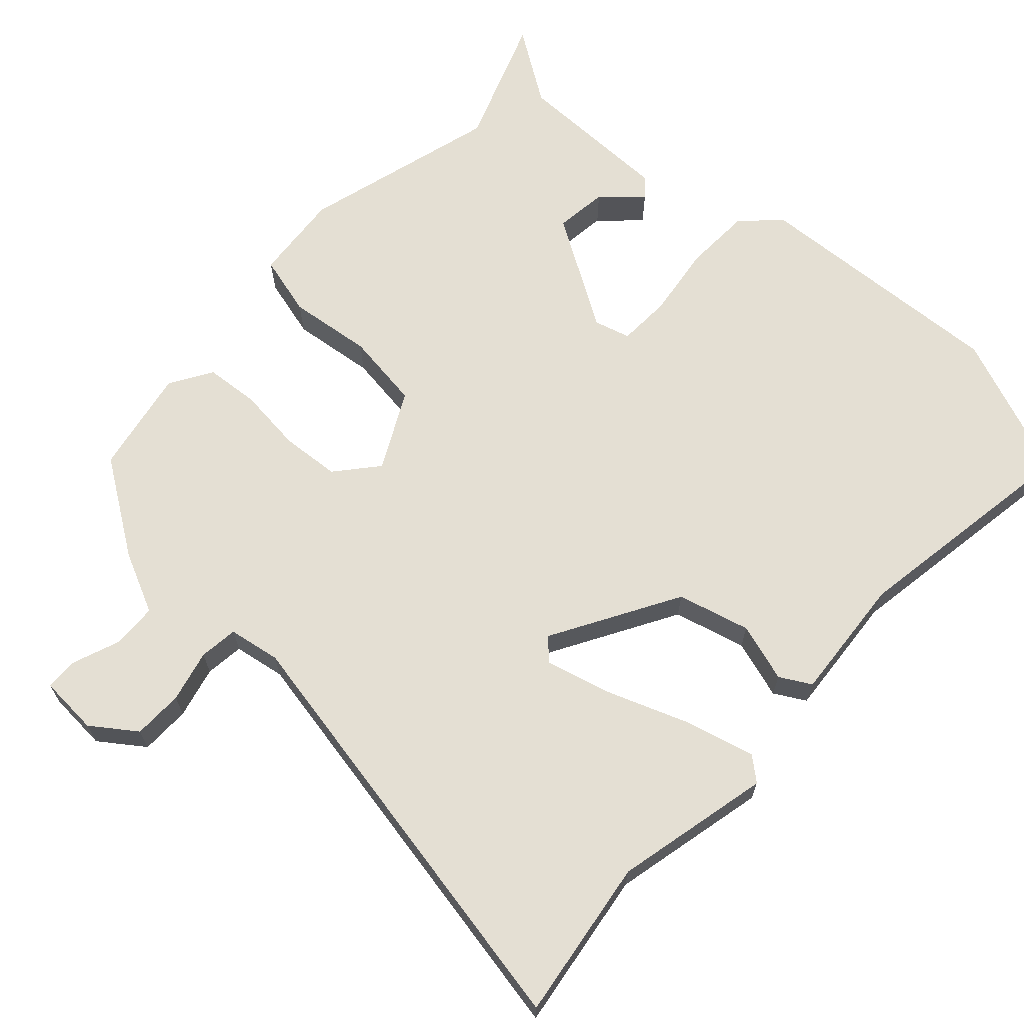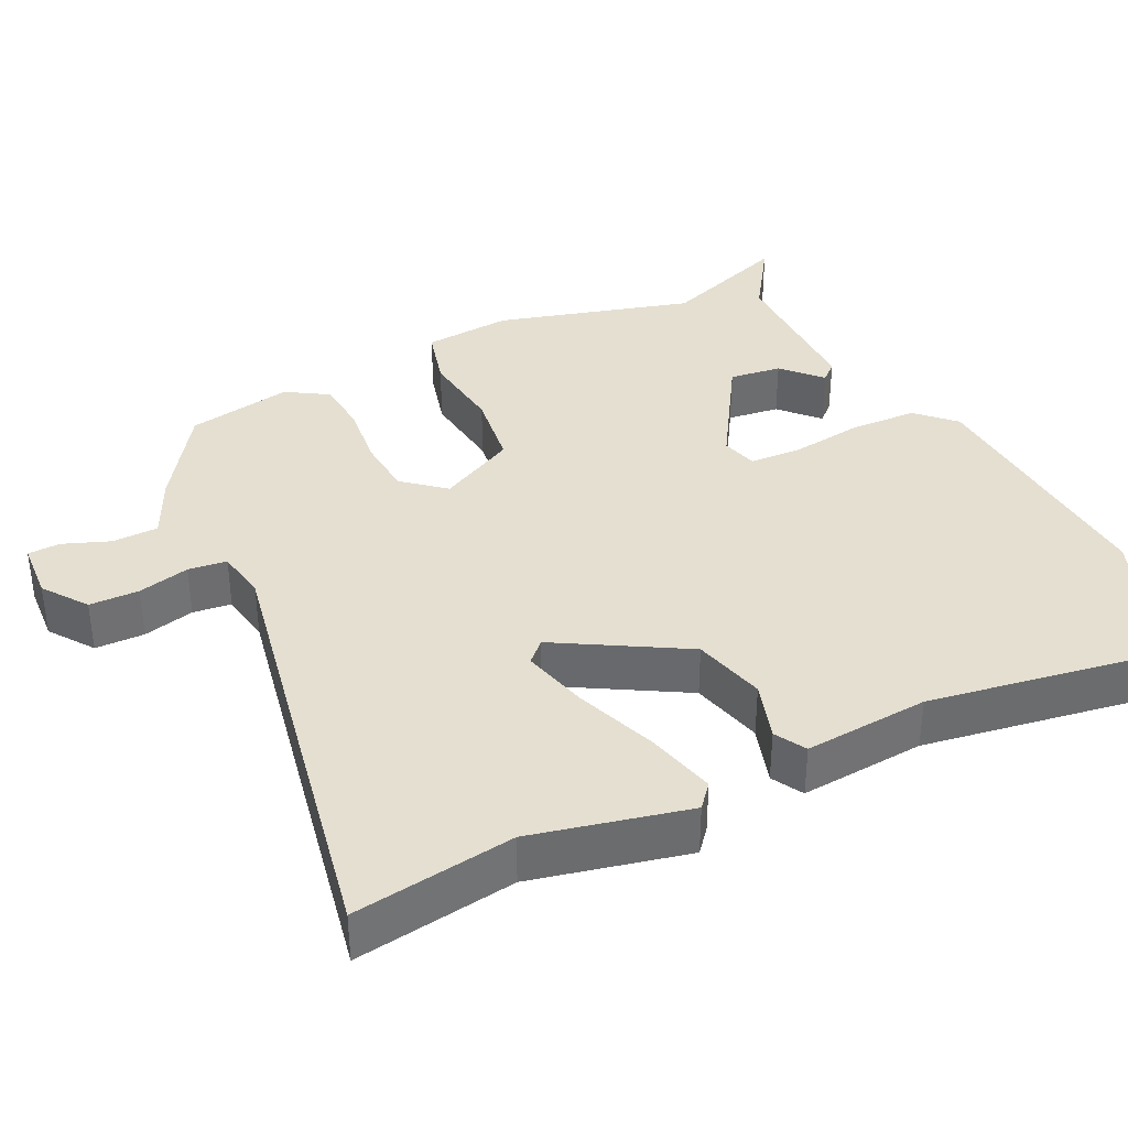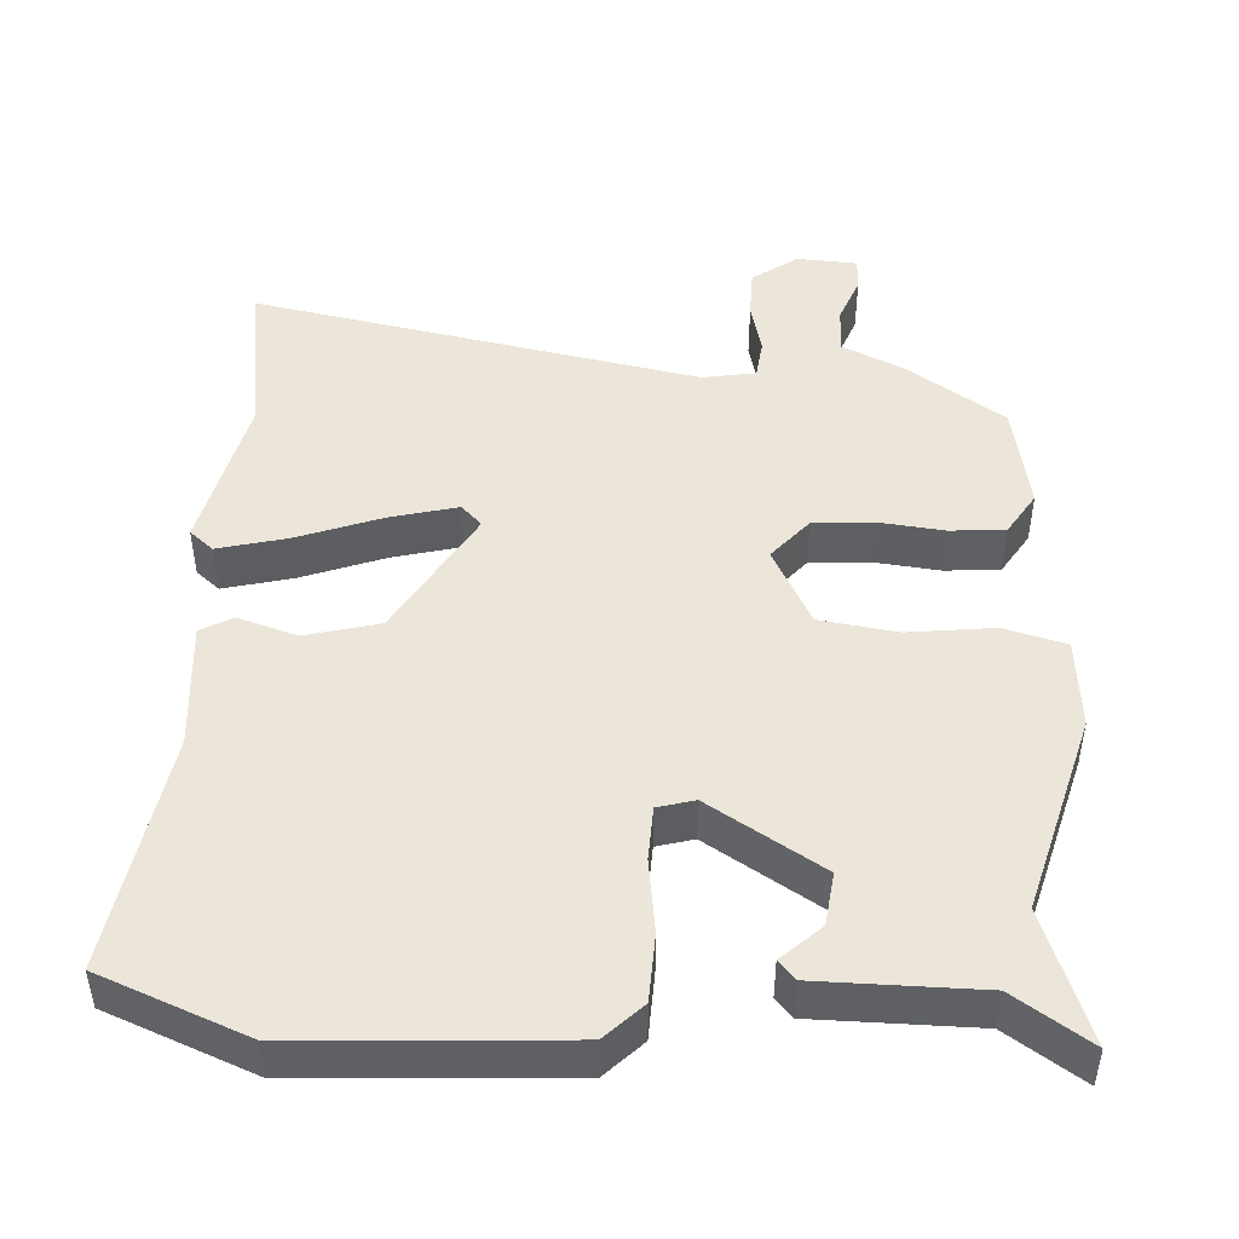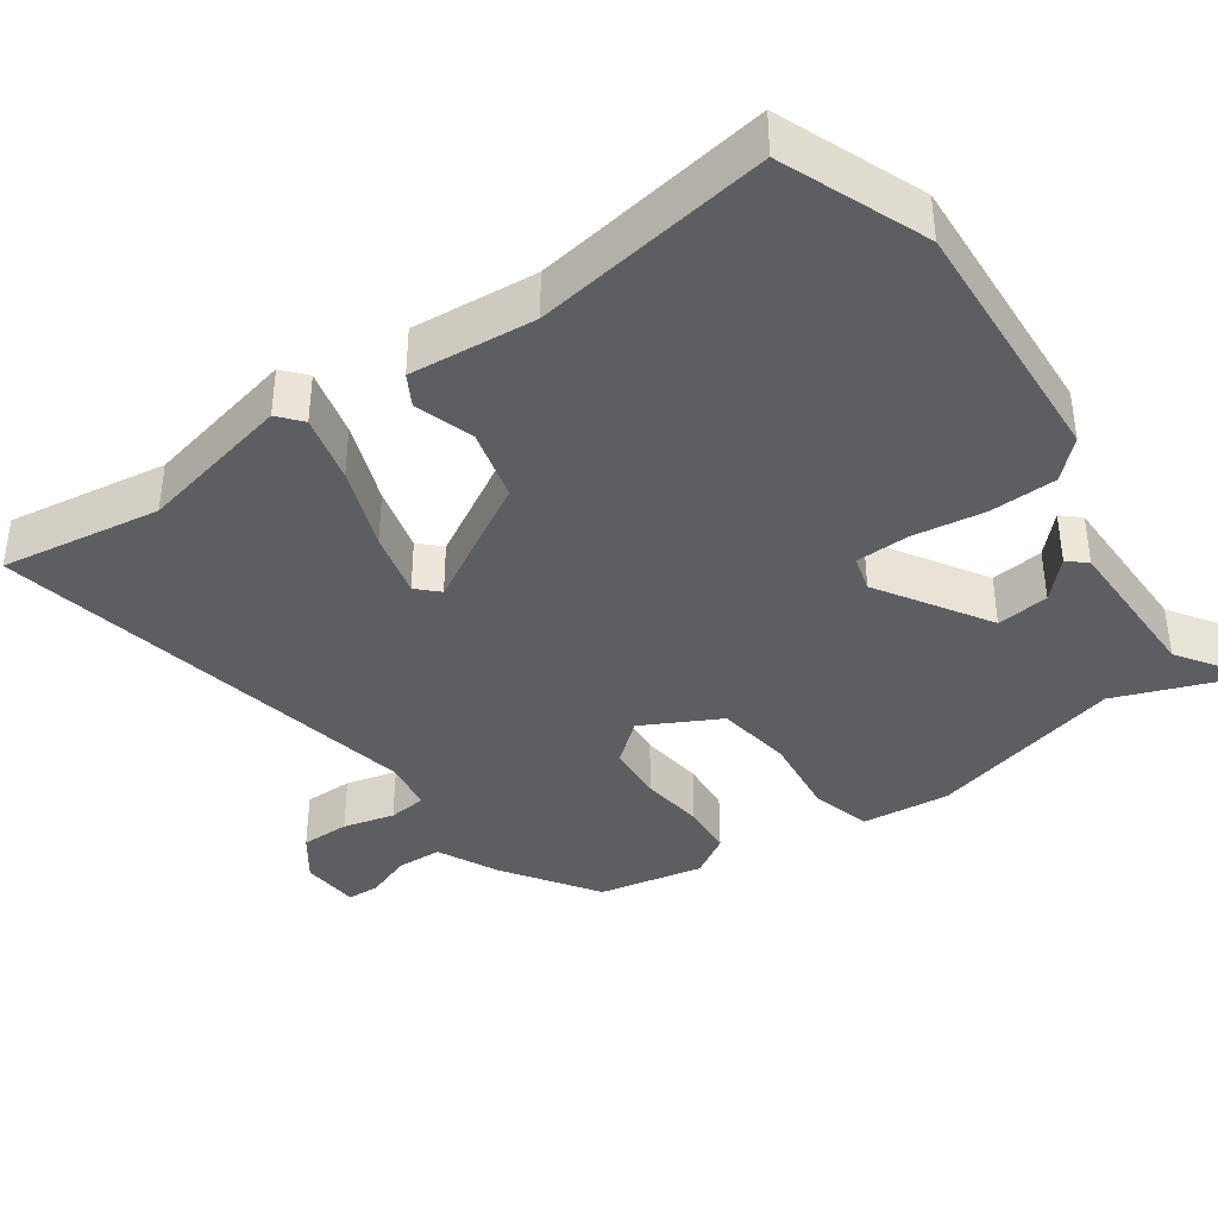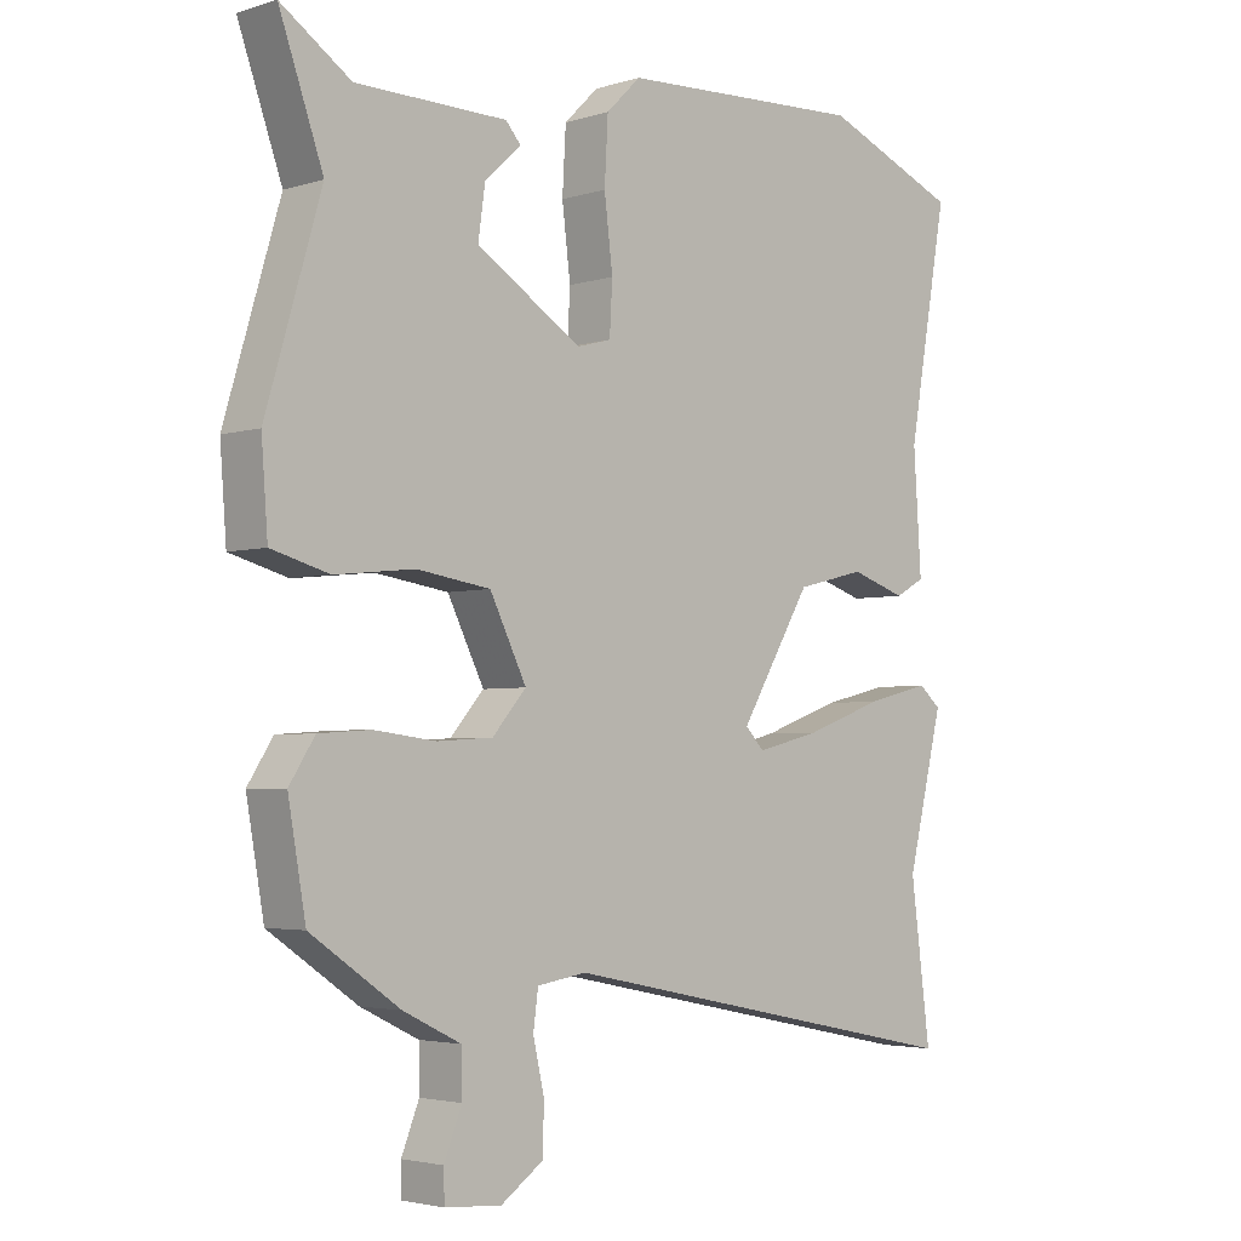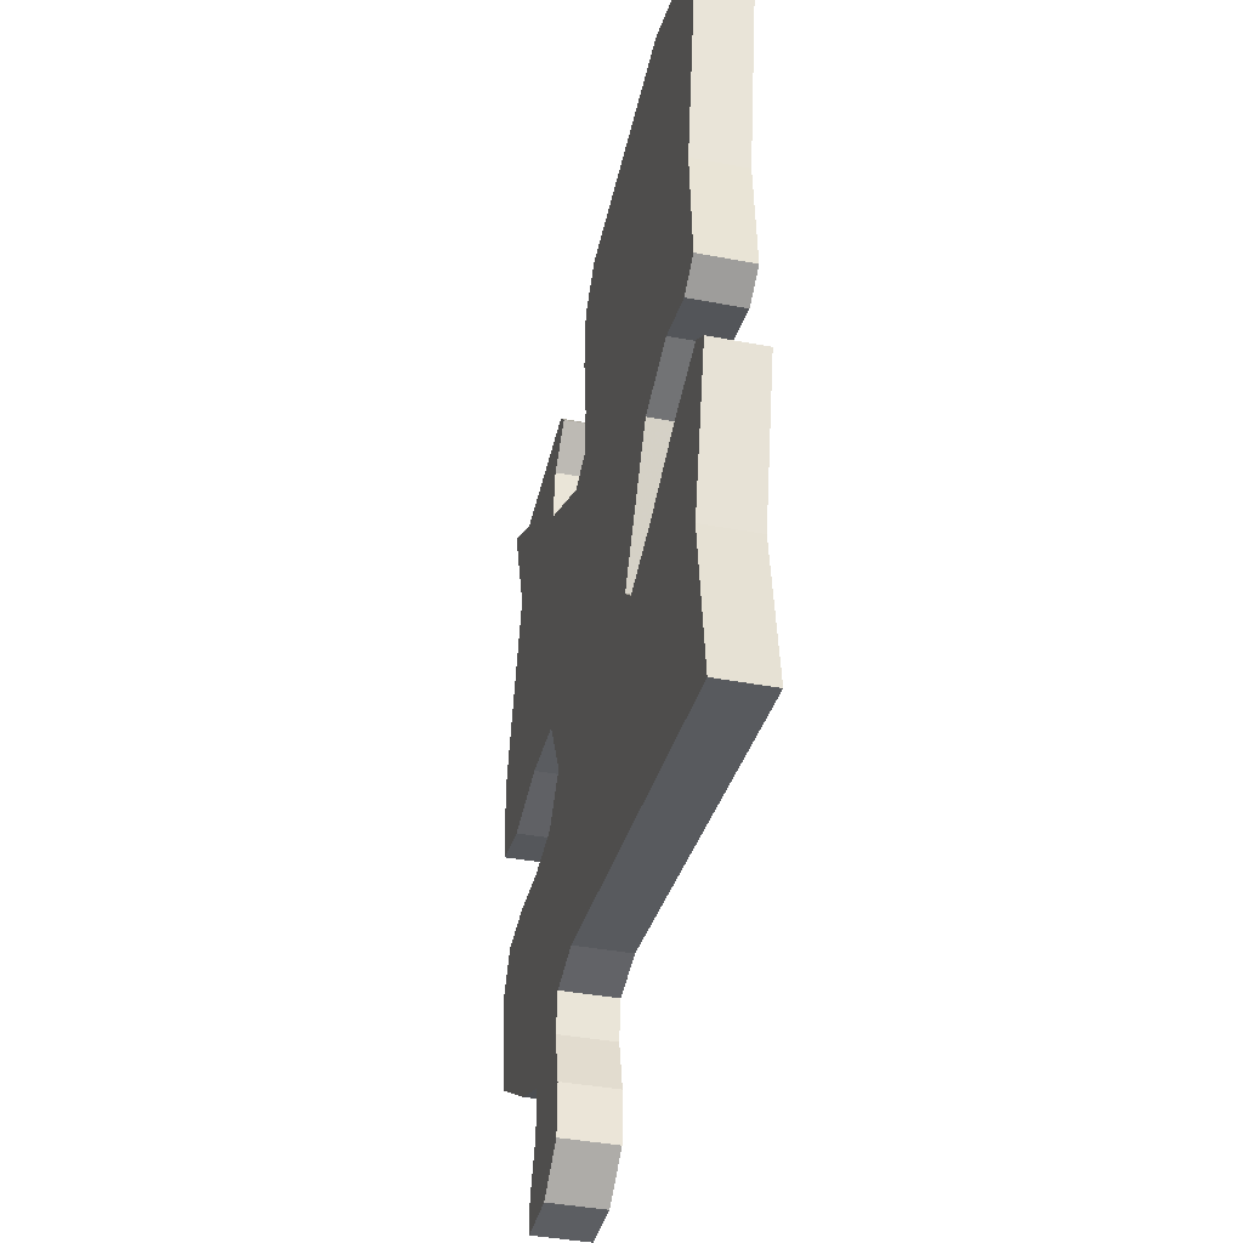
<metadata>
{"format":"obj","ext":"obj","renderer":"f3d","projection":"perspective","resolution":1024,"background":"white","views":[{"elev":66.5,"azim":-138.3,"up":"+Y"},{"elev":36.8,"azim":-116.8,"up":"+Y"},{"elev":47.2,"azim":2.4,"up":"+Y"},{"elev":-38.5,"azim":-55.8,"up":"+Y"},{"elev":-3.4,"azim":135.8,"up":"+Z"},{"elev":-42.1,"azim":-102.7,"up":"+Z"}]}
</metadata>
<code>
v -0.548 0.07 0.48
v -0.355 0.07 0.56
v -0.005 0.07 0.545
v 0.044 0.07 0.497
v 0.049 0.07 0.407
v 0.037 0.07 0.309
v 0.041 0.07 0.237
v 0.09 0.07 0.224
v 0.239 0.07 0.319
v 0.229 0.07 0.39
v 0.177 0.07 0.437
v 0.199 0.07 0.462
v 0.413 0.07 0.466
v 0.512 0.07 0.534
v 0.45 0.07 0.358
v 0.528 0.07 0.093
v 0.519 0.07 -0.027
v 0.437 0.07 -0.05
v 0.324 0.07 -0.038
v 0.22 0.07 -0.054
v 0.168 0.07 -0.159
v 0.216 0.07 -0.214
v 0.295 0.07 -0.219
v 0.383 0.07 -0.208
v 0.456 0.07 -0.213
v 0.492 0.07 -0.269
v 0.467 0.07 -0.412
v 0.341 0.07 -0.499
v 0.259 0.07 -0.539
v 0.258 0.07 -0.601
v 0.283 0.07 -0.664
v 0.282 0.07 -0.708
v 0.202 0.07 -0.714
v 0.142 0.07 -0.672
v 0.14 0.07 -0.605
v 0.156 0.07 -0.535
v 0.149 0.07 -0.483
v 0.079 0.07 -0.472
v -0.512 0.07 -0.593
v -0.484 0.07 -0.376
v -0.535 0.07 -0.167
v -0.504 0.07 -0.14
v -0.412 0.07 -0.162
v -0.3 0.07 -0.202
v -0.21 0.07 -0.224
v -0.183 0.07 -0.196
v -0.284 0.07 -0.027
v -0.382 0.07 -0.003
v -0.461 0.07 -0.029
v -0.503 0.07 -0.006
v -0.492 0.07 0.163
v -0.548 0 0.48
v -0.355 0 0.56
v -0.005 0 0.545
v 0.044 0 0.497
v 0.049 0 0.407
v 0.037 0 0.309
v 0.041 0 0.237
v 0.09 0 0.224
v 0.239 0 0.319
v 0.229 0 0.39
v 0.177 0 0.437
v 0.199 0 0.462
v 0.413 0 0.466
v 0.512 0 0.534
v 0.45 0 0.358
v 0.528 0 0.093
v 0.519 0 -0.027
v 0.437 0 -0.05
v 0.324 0 -0.038
v 0.22 0 -0.054
v 0.168 0 -0.159
v 0.216 0 -0.214
v 0.295 0 -0.219
v 0.383 0 -0.208
v 0.456 0 -0.213
v 0.492 0 -0.269
v 0.467 0 -0.412
v 0.341 0 -0.499
v 0.259 0 -0.539
v 0.258 0 -0.601
v 0.283 0 -0.664
v 0.282 0 -0.708
v 0.202 0 -0.714
v 0.142 0 -0.672
v 0.14 0 -0.605
v 0.156 0 -0.535
v 0.149 0 -0.483
v 0.079 0 -0.472
v -0.512 0 -0.593
v -0.484 0 -0.376
v -0.535 0 -0.167
v -0.504 0 -0.14
v -0.412 0 -0.162
v -0.3 0 -0.202
v -0.21 0 -0.224
v -0.183 0 -0.196
v -0.284 0 -0.027
v -0.382 0 -0.003
v -0.461 0 -0.029
v -0.503 0 -0.006
v -0.492 0 0.163
f 48 49 50 51
f 4 5 6
f 3 4 6
f 2 3 6
f 1 2 6
f 51 1 6
f 48 51 6
f 47 48 6
f 46 47 6 7
f 42 43 44
f 41 42 44
f 40 41 44
f 40 44 45
f 39 40 45
f 38 39 45
f 37 38 45 46
f 34 35 36
f 33 34 36
f 32 33 36
f 31 32 36
f 30 31 36
f 29 30 36 37
f 28 29 37
f 27 28 37
f 26 27 37
f 25 26 37
f 24 25 37
f 23 24 37
f 22 23 37 46
f 17 18 19
f 16 17 19
f 15 16 19
f 15 19 20
f 13 14 15 20
f 10 11 12 13
f 9 10 13
f 9 13 20 21
f 46 7 8
f 46 8 9 21
f 21 22 46
f 102 101 100 99
f 57 56 55
f 57 55 54
f 57 54 53
f 57 53 52
f 57 52 102
f 57 102 99
f 57 99 98
f 58 57 98 97
f 95 94 93
f 95 93 92
f 95 92 91
f 96 95 91
f 96 91 90
f 96 90 89
f 97 96 89 88
f 87 86 85
f 87 85 84
f 87 84 83
f 87 83 82
f 87 82 81
f 88 87 81 80
f 88 80 79
f 88 79 78
f 88 78 77
f 88 77 76
f 88 76 75
f 88 75 74
f 97 88 74 73
f 70 69 68
f 70 68 67
f 70 67 66
f 71 70 66
f 71 66 65 64
f 64 63 62 61
f 64 61 60
f 72 71 64 60
f 59 58 97
f 72 60 59 97
f 97 73 72
f 1 52 53 2
f 2 53 54 3
f 3 54 55 4
f 4 55 56 5
f 5 56 57 6
f 6 57 58 7
f 7 58 59 8
f 8 59 60 9
f 9 60 61 10
f 10 61 62 11
f 11 62 63 12
f 12 63 64 13
f 13 64 65 14
f 14 65 66 15
f 15 66 67 16
f 16 67 68 17
f 17 68 69 18
f 18 69 70 19
f 19 70 71 20
f 20 71 72 21
f 21 72 73 22
f 22 73 74 23
f 23 74 75 24
f 24 75 76 25
f 25 76 77 26
f 26 77 78 27
f 27 78 79 28
f 28 79 80 29
f 29 80 81 30
f 30 81 82 31
f 31 82 83 32
f 32 83 84 33
f 33 84 85 34
f 34 85 86 35
f 35 86 87 36
f 36 87 88 37
f 37 88 89 38
f 38 89 90 39
f 39 90 91 40
f 40 91 92 41
f 41 92 93 42
f 42 93 94 43
f 43 94 95 44
f 44 95 96 45
f 45 96 97 46
f 46 97 98 47
f 47 98 99 48
f 48 99 100 49
f 49 100 101 50
f 50 101 102 51
f 51 102 52 1

</code>
